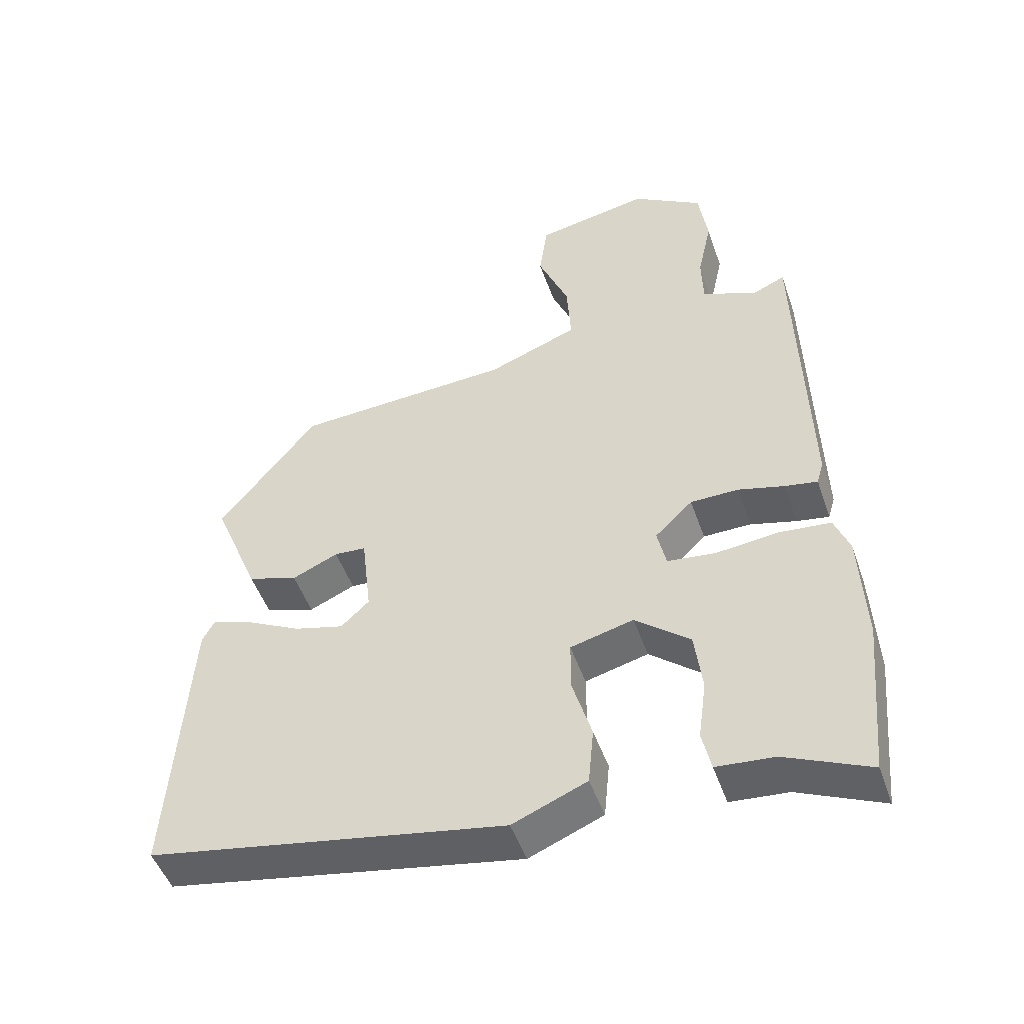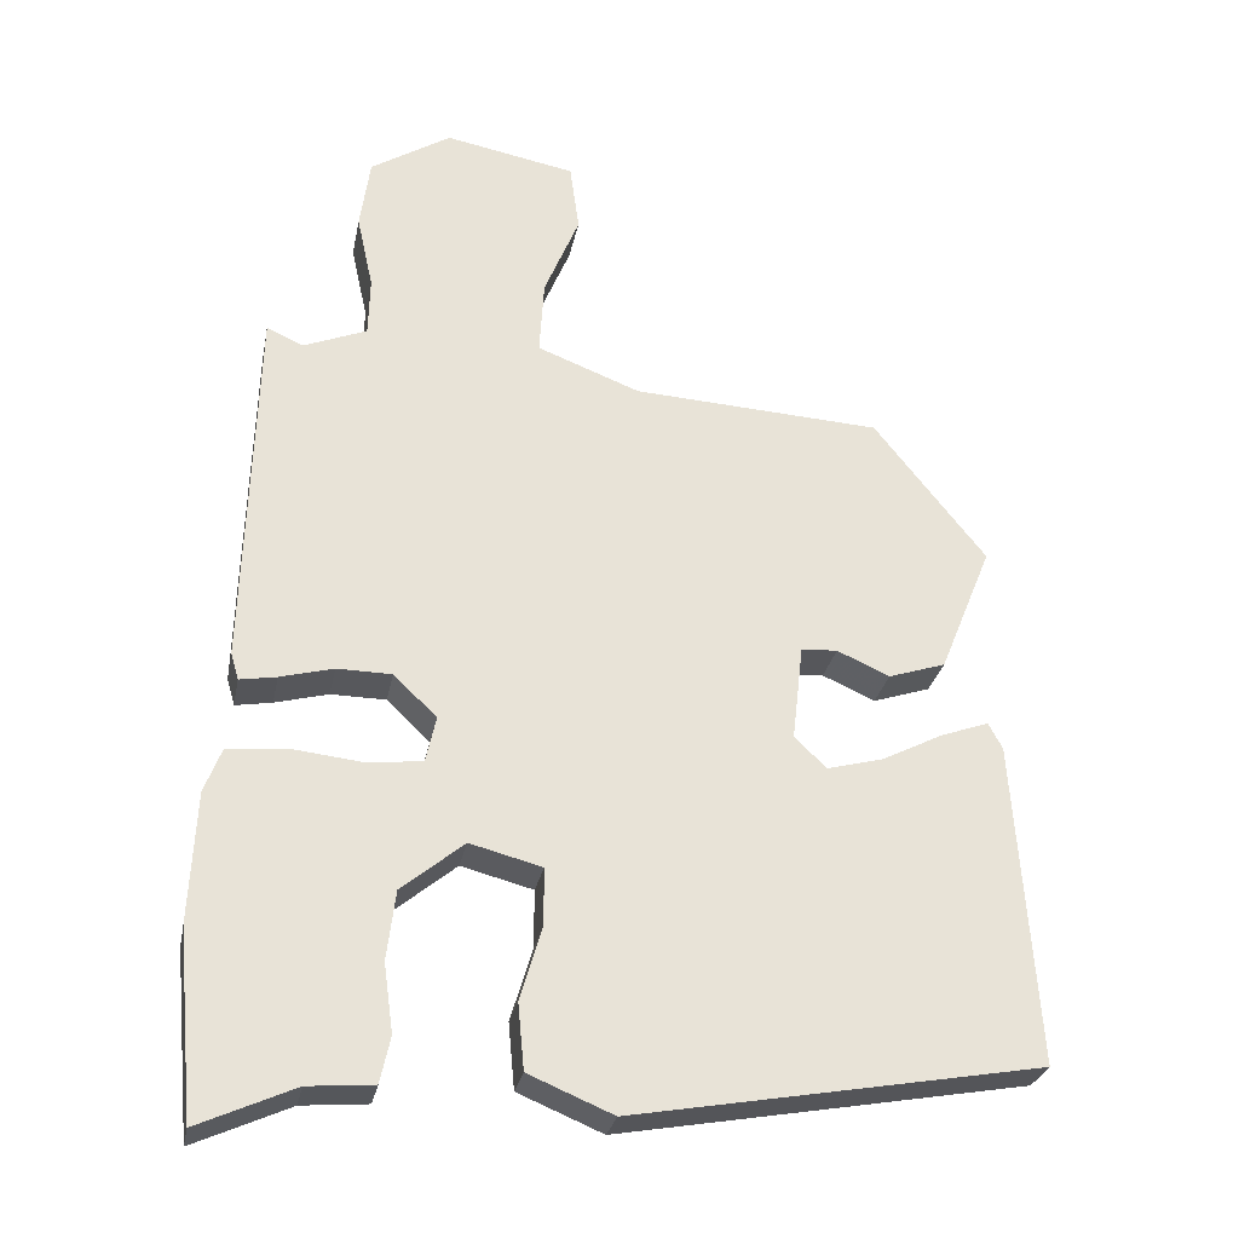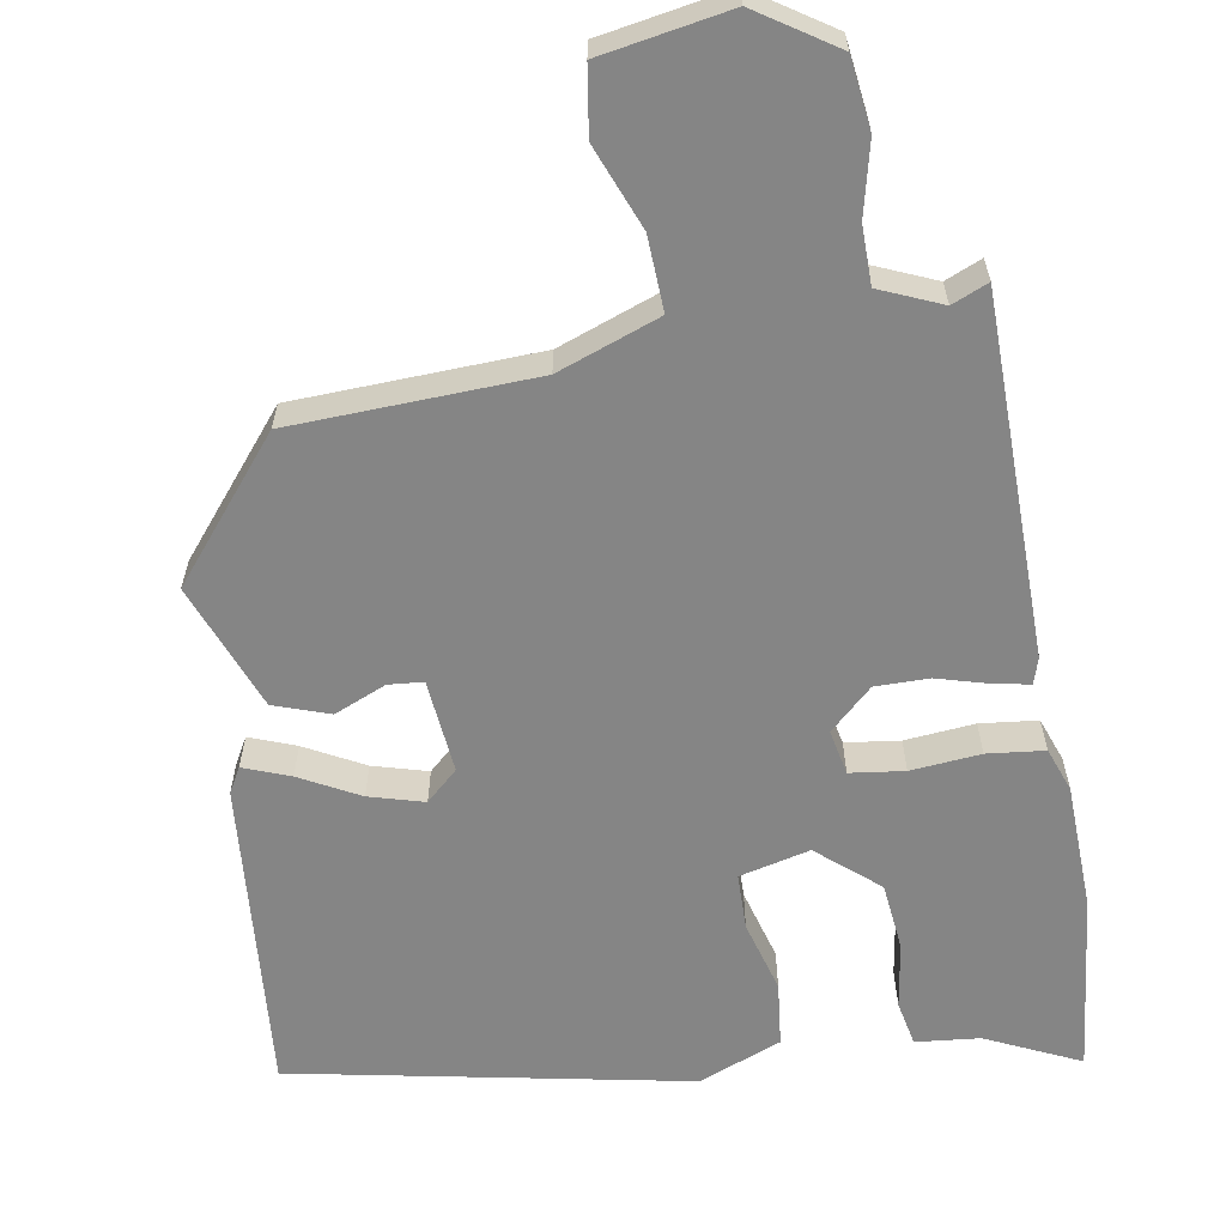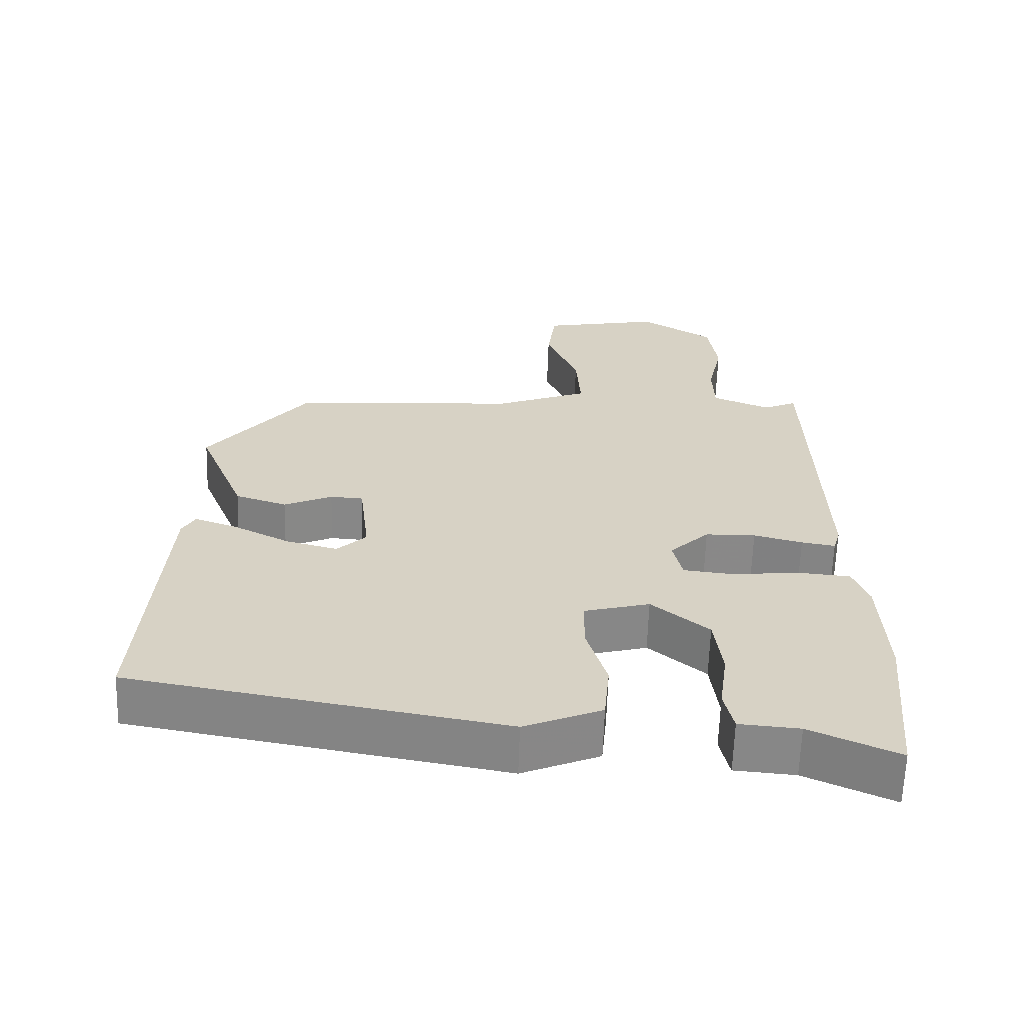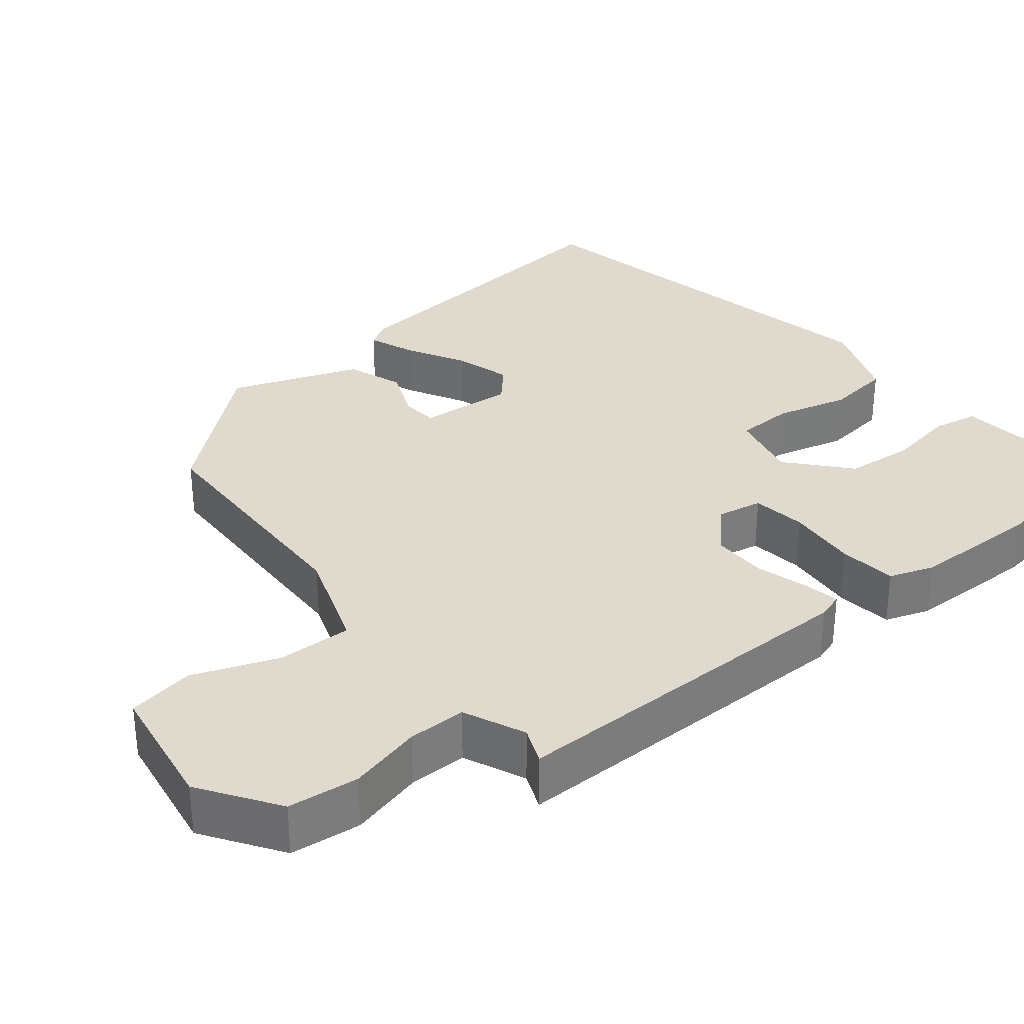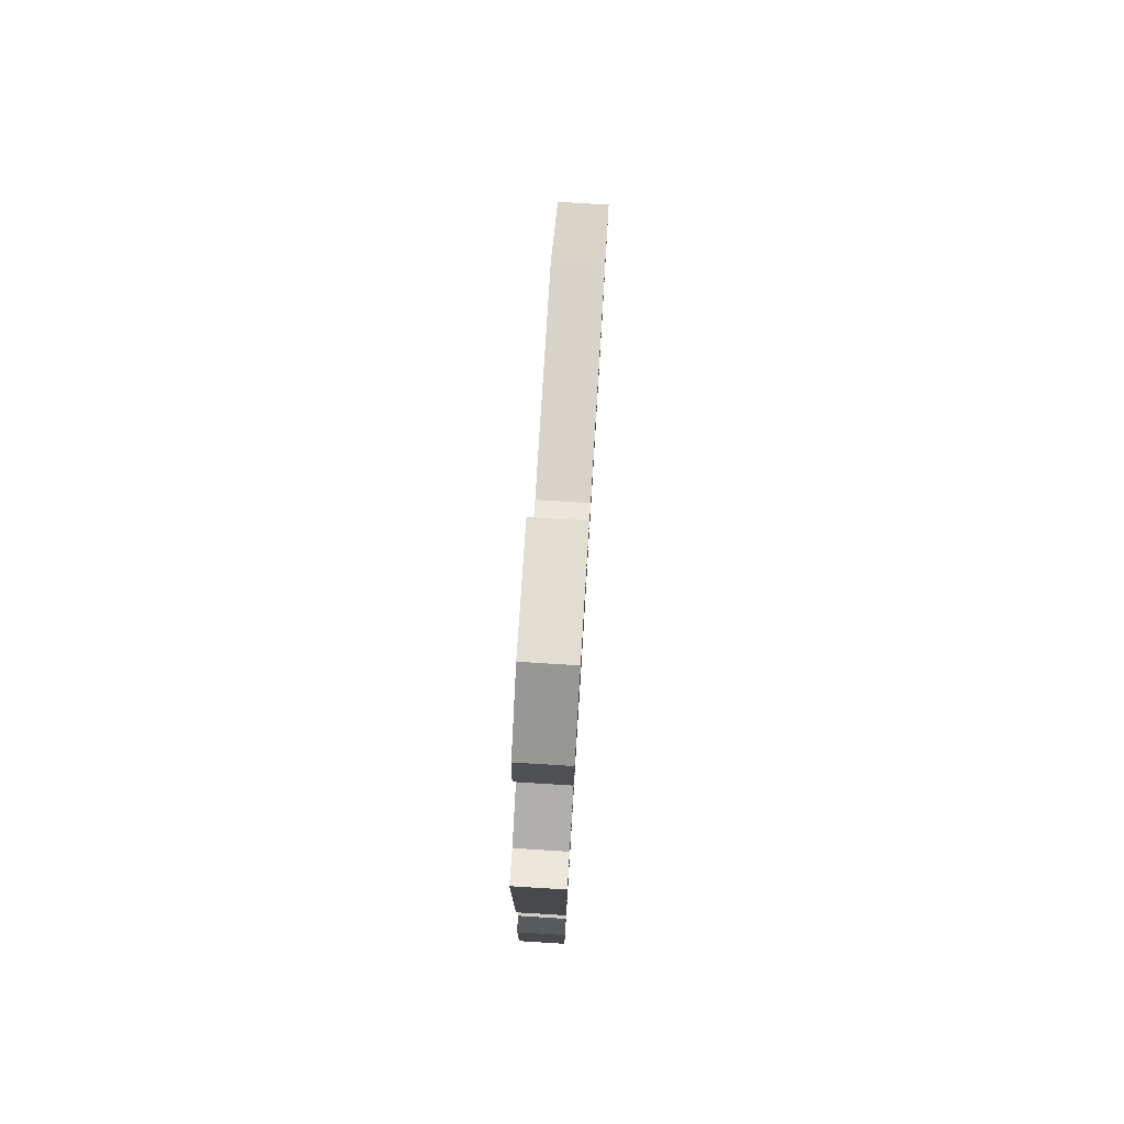
<metadata>
{"format":"obj","ext":"obj","renderer":"f3d","projection":"perspective","resolution":1024,"background":"white","views":[{"elev":-49.1,"azim":18.9,"up":"+Z"},{"elev":-28.3,"azim":169.0,"up":"+Z"},{"elev":-61.7,"azim":8.7,"up":"+Y"},{"elev":-62.9,"azim":-1.8,"up":"+Z"},{"elev":32.9,"azim":49.4,"up":"+Y"},{"elev":79.5,"azim":93.5,"up":"+Z"}]}
</metadata>
<code>
v 0.516 0.07 -0.325
v 0.494 0.07 -0.561
v 0.371 0.07 -0.506
v 0.287 0.07 -0.499
v 0.274 0.07 -0.44
v 0.286 0.07 -0.353
v 0.275 0.07 -0.264
v 0.195 0.07 -0.198
v 0.103 0.07 -0.222
v 0.103 0.07 -0.296
v 0.131 0.07 -0.39
v 0.123 0.07 -0.474
v 0.015 0.07 -0.519
v -0.504 0.07 -0.427
v -0.476 0.07 -0.014
v -0.458 0.07 0.019
v -0.397 0.07 -0.003
v -0.319 0.07 -0.043
v -0.247 0.07 -0.062
v -0.206 0.07 -0.023
v -0.22 0.07 0.1
v -0.266 0.07 0.103
v -0.333 0.07 0.073
v -0.406 0.07 0.097
v -0.473 0.07 0.262
v -0.33 0.07 0.442
v -0.012 0.07 0.46
v 0.12 0.07 0.511
v 0.114 0.07 0.608
v 0.069 0.07 0.717
v 0.081 0.07 0.805
v 0.248 0.07 0.837
v 0.351 0.07 0.772
v 0.364 0.07 0.68
v 0.343 0.07 0.584
v 0.345 0.07 0.508
v 0.426 0.07 0.475
v 0.473 0.07 0.496
v 0.486 0.07 0.024
v 0.476 0.07 -0.01
v 0.429 0.07 -0.002
v 0.361 0.07 0.016
v 0.291 0.07 0.015
v 0.236 0.07 -0.038
v 0.249 0.07 -0.097
v 0.32 0.07 -0.105
v 0.411 0.07 -0.095
v 0.486 0.07 -0.102
v 0.508 0.07 -0.159
v 0.516 0 -0.325
v 0.494 0 -0.561
v 0.371 0 -0.506
v 0.287 0 -0.499
v 0.274 0 -0.44
v 0.286 0 -0.353
v 0.275 0 -0.264
v 0.195 0 -0.198
v 0.103 0 -0.222
v 0.103 0 -0.296
v 0.131 0 -0.39
v 0.123 0 -0.474
v 0.015 0 -0.519
v -0.504 0 -0.427
v -0.476 0 -0.014
v -0.458 0 0.019
v -0.397 0 -0.003
v -0.319 0 -0.043
v -0.247 0 -0.062
v -0.206 0 -0.023
v -0.22 0 0.1
v -0.266 0 0.103
v -0.333 0 0.073
v -0.406 0 0.097
v -0.473 0 0.262
v -0.33 0 0.442
v -0.012 0 0.46
v 0.12 0 0.511
v 0.114 0 0.608
v 0.069 0 0.717
v 0.081 0 0.805
v 0.248 0 0.837
v 0.351 0 0.772
v 0.364 0 0.68
v 0.343 0 0.584
v 0.345 0 0.508
v 0.426 0 0.475
v 0.473 0 0.496
v 0.486 0 0.024
v 0.476 0 -0.01
v 0.429 0 -0.002
v 0.361 0 0.016
v 0.291 0 0.015
v 0.236 0 -0.038
v 0.249 0 -0.097
v 0.32 0 -0.105
v 0.411 0 -0.095
v 0.486 0 -0.102
v 0.508 0 -0.159
f 46 47 48 49
f 45 46 49 1
f 39 40 41 42
f 37 38 39 42
f 36 37 42 43
f 35 36 43 44
f 33 34 35
f 32 33 35 44
f 29 30 31 32
f 28 29 32 44
f 24 25 26 27
f 22 23 24 27
f 21 22 27 28
f 20 21 28 44
f 15 16 17 18
f 15 18 19
f 14 15 19
f 10 11 12 13
f 9 10 13 14
f 3 4 5 6
f 3 6 7
f 45 1 2 3
f 45 3 7
f 44 45 7 8
f 20 44 8 9
f 9 14 19 20
f 98 97 96 95
f 50 98 95 94
f 91 90 89 88
f 91 88 87 86
f 92 91 86 85
f 93 92 85 84
f 84 83 82
f 93 84 82 81
f 81 80 79 78
f 93 81 78 77
f 76 75 74 73
f 76 73 72 71
f 77 76 71 70
f 93 77 70 69
f 67 66 65 64
f 68 67 64
f 68 64 63
f 62 61 60 59
f 63 62 59 58
f 55 54 53 52
f 56 55 52
f 52 51 50 94
f 56 52 94
f 57 56 94 93
f 58 57 93 69
f 69 68 63 58
f 1 50 51 2
f 2 51 52 3
f 3 52 53 4
f 4 53 54 5
f 5 54 55 6
f 6 55 56 7
f 7 56 57 8
f 8 57 58 9
f 9 58 59 10
f 10 59 60 11
f 11 60 61 12
f 12 61 62 13
f 13 62 63 14
f 14 63 64 15
f 15 64 65 16
f 16 65 66 17
f 17 66 67 18
f 18 67 68 19
f 19 68 69 20
f 20 69 70 21
f 21 70 71 22
f 22 71 72 23
f 23 72 73 24
f 24 73 74 25
f 25 74 75 26
f 26 75 76 27
f 27 76 77 28
f 28 77 78 29
f 29 78 79 30
f 30 79 80 31
f 31 80 81 32
f 32 81 82 33
f 33 82 83 34
f 34 83 84 35
f 35 84 85 36
f 36 85 86 37
f 37 86 87 38
f 38 87 88 39
f 39 88 89 40
f 40 89 90 41
f 41 90 91 42
f 42 91 92 43
f 43 92 93 44
f 44 93 94 45
f 45 94 95 46
f 46 95 96 47
f 47 96 97 48
f 48 97 98 49
f 49 98 50 1

</code>
